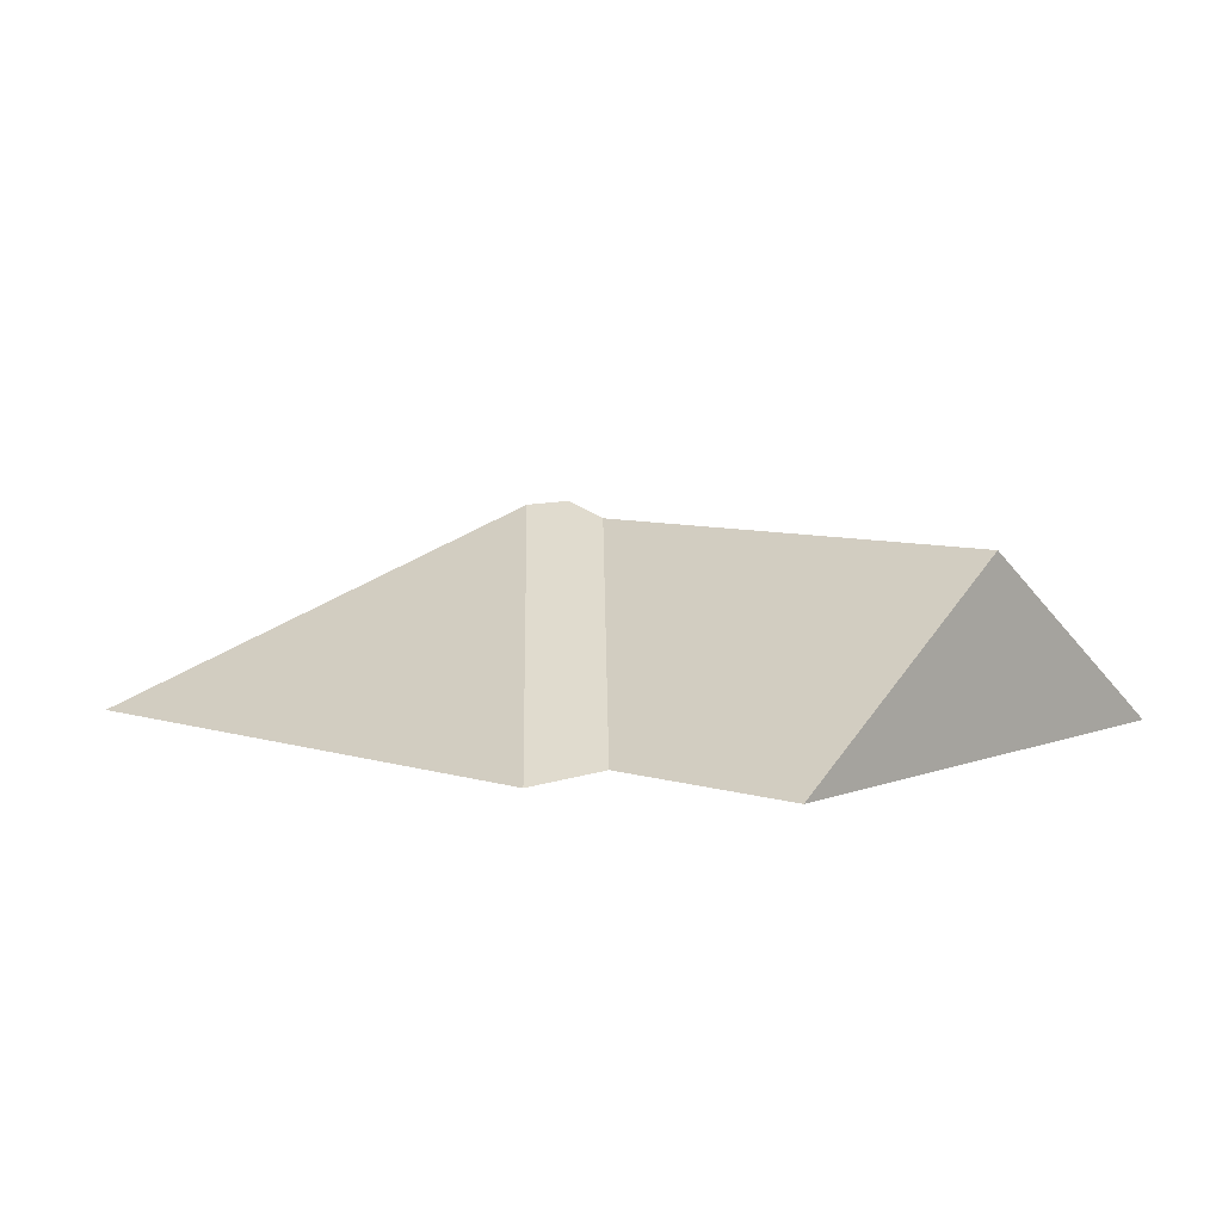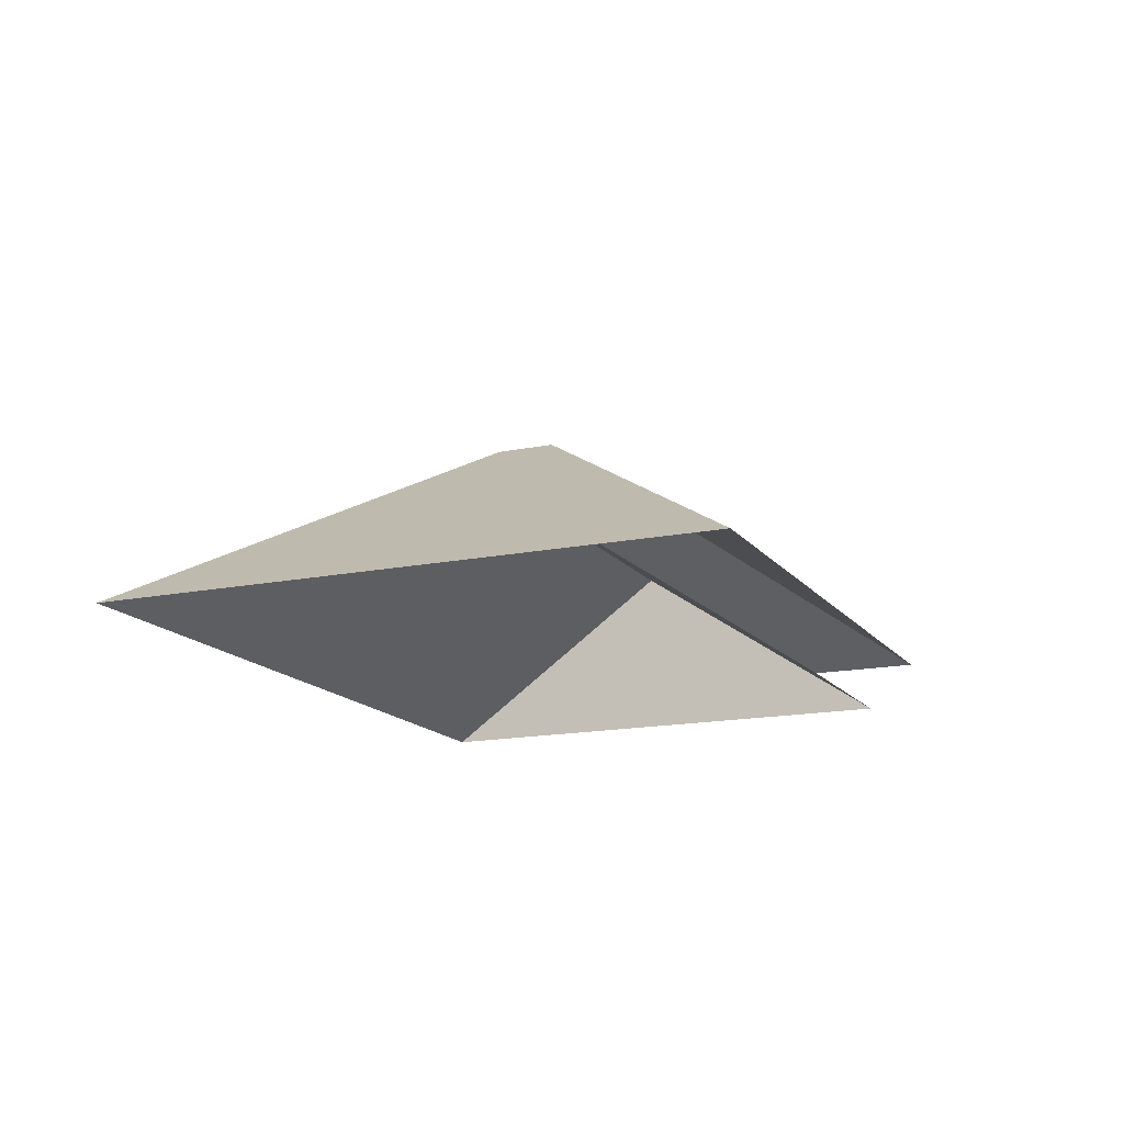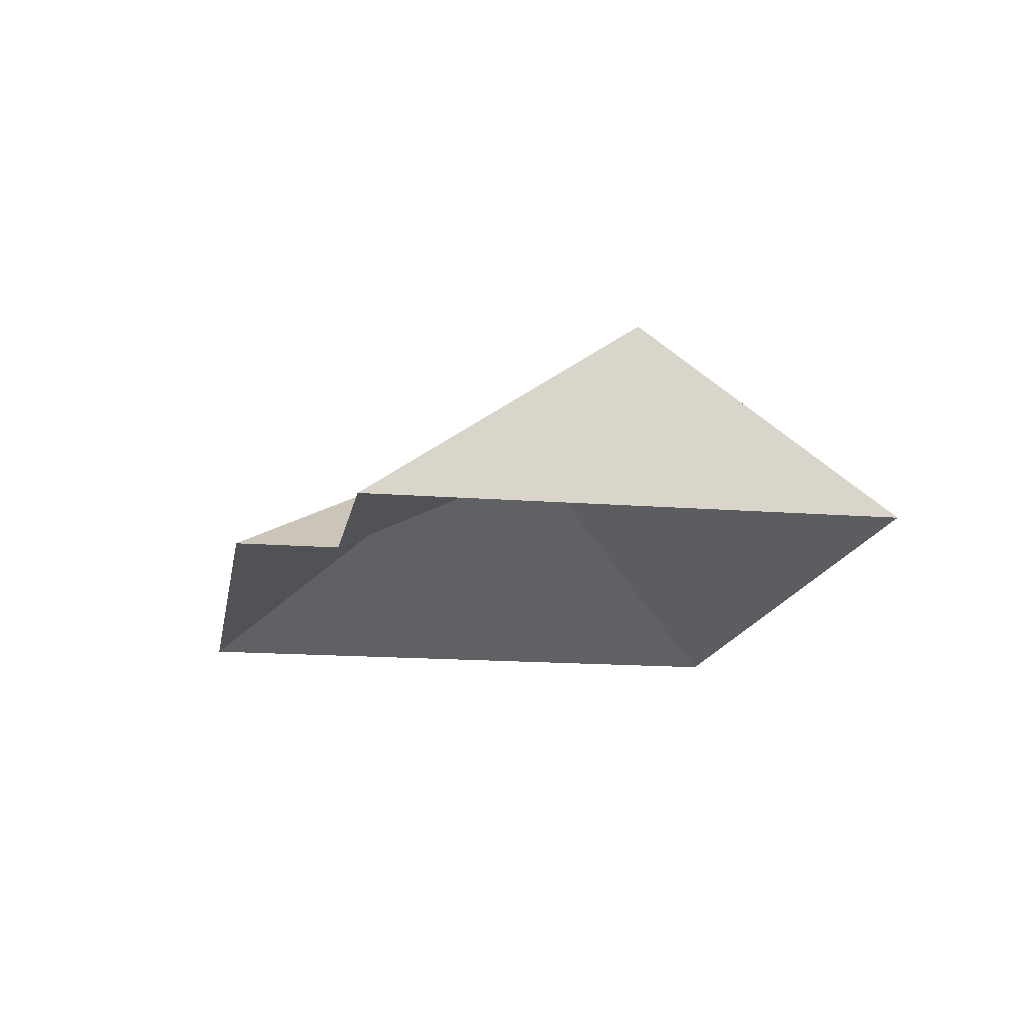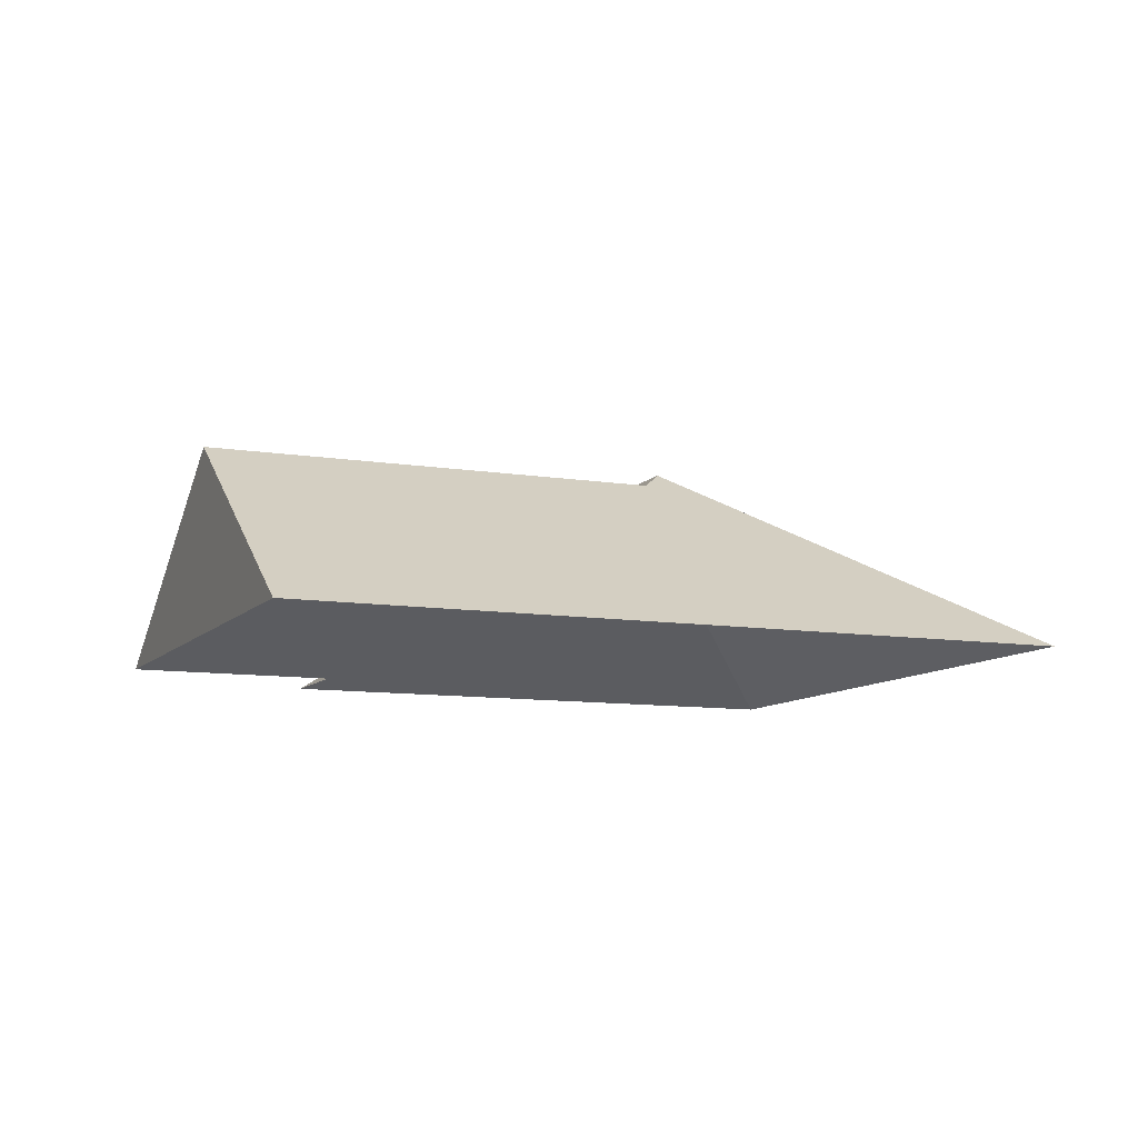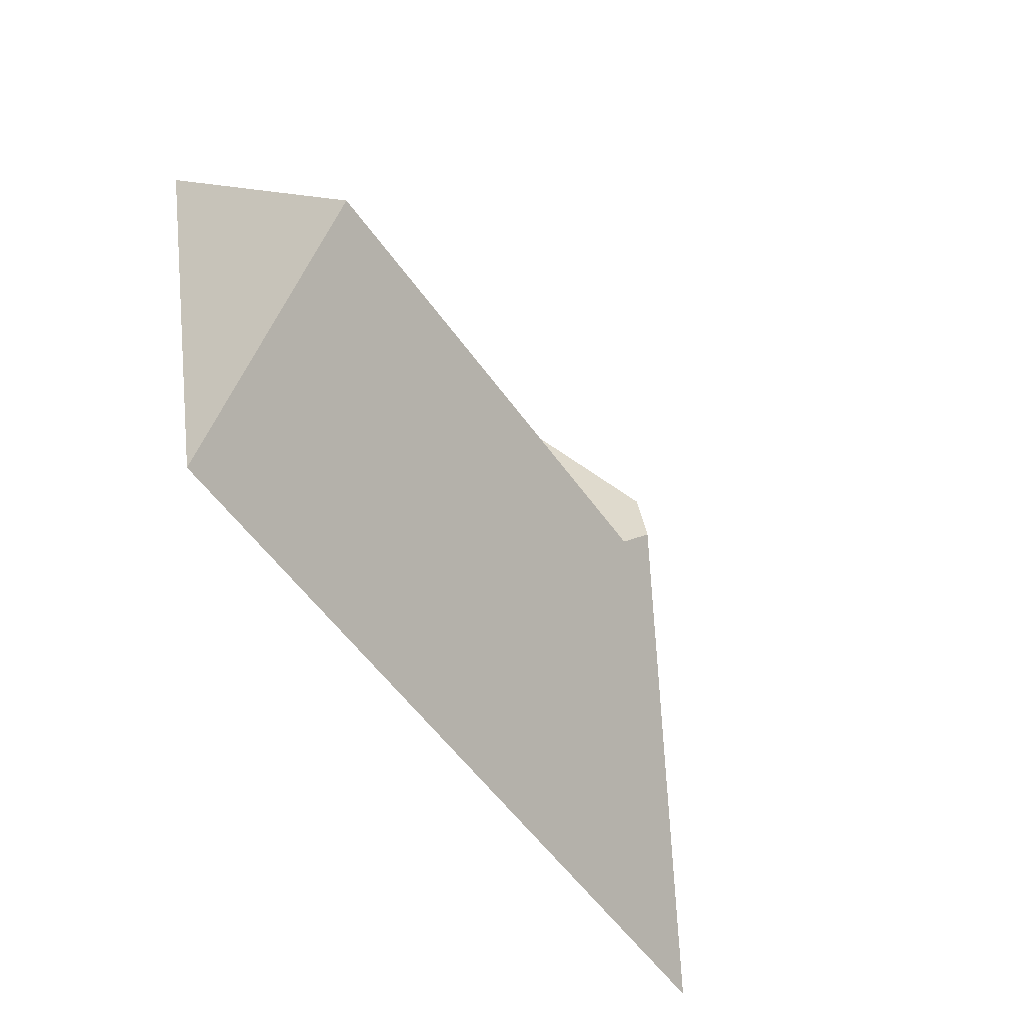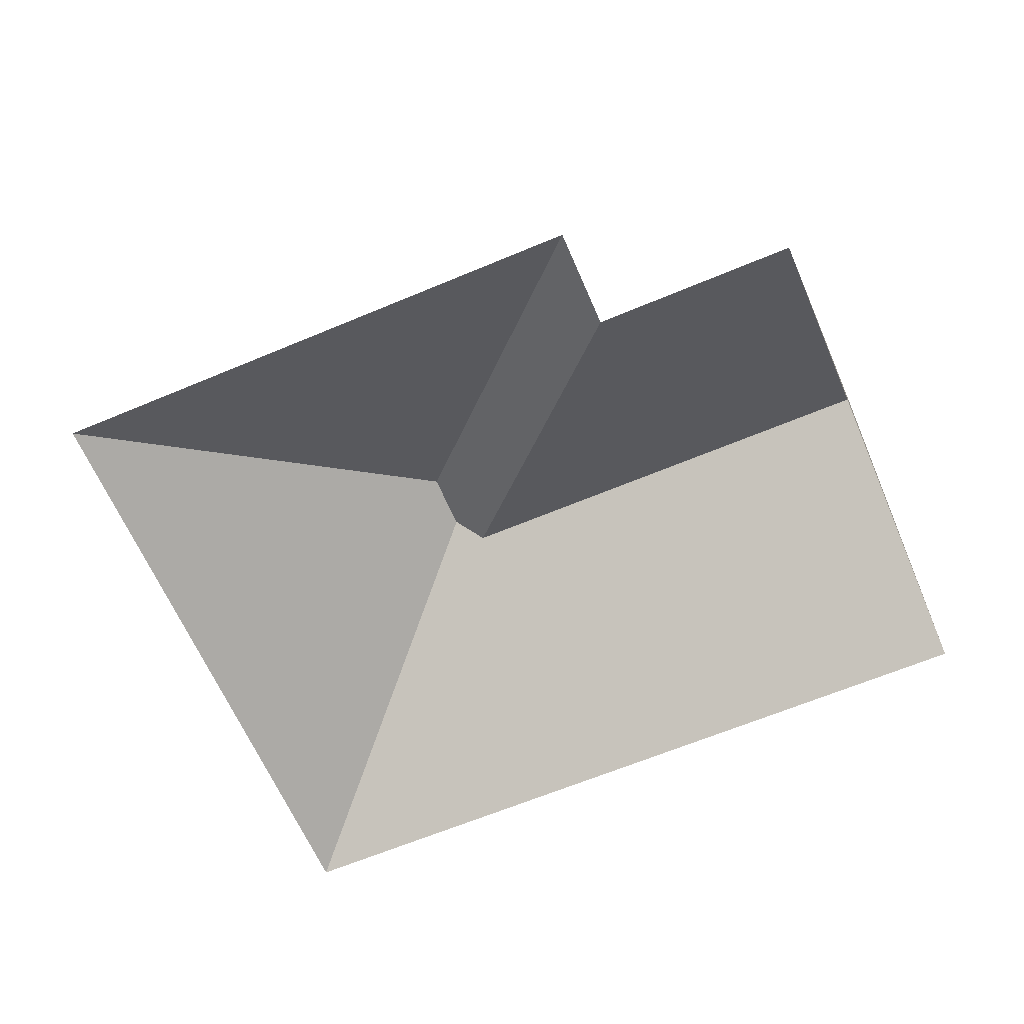
<metadata>
{"format":"obj","ext":"obj","renderer":"f3d","projection":"perspective","resolution":1024,"background":"white","views":[{"elev":7.3,"azim":56.0,"up":"+Y"},{"elev":-15.2,"azim":-52.5,"up":"+Y"},{"elev":-15.3,"azim":94.1,"up":"+Y"},{"elev":-9.6,"azim":170.7,"up":"+Y"},{"elev":-67.5,"azim":124.4,"up":"+Z"},{"elev":-63.2,"azim":36.9,"up":"+Y"}]}
</metadata>
<code>
o BK39_500_017031_0040_roof
v 67.75 75 -12.2
v 14.99 75 -227.7
v 142.5 145 -136.1
v 137.5 145 -156.3
v 143.8 138.9 -166.7
v 262.1 75 -59.79
v 253.4 75 -95.42
v 324.7 75 -112.9
v 302 138.9 -205.4
v 280.6 75 -292.8
v 67.75 0 -12.2
v 14.99 0 -227.7
v 280.6 0 -292.8
v 324.7 0 -112.9
v 253.4 0 -95.42
v 262.1 0 -59.79
f 1 3 6
f 5 7 6 3 4
f 8 9 5 7
f 2 10 9 5 4
f 1 2 4 3
f 10 9 8

</code>
